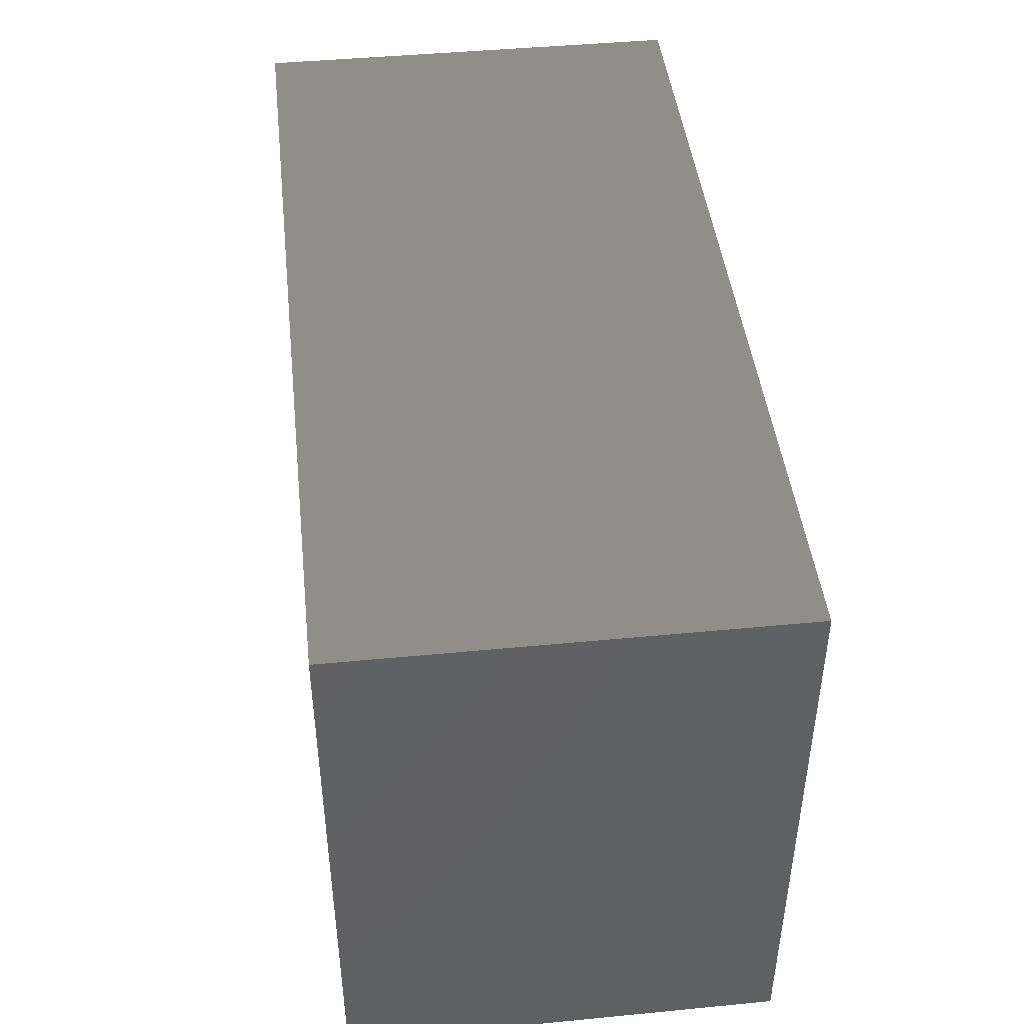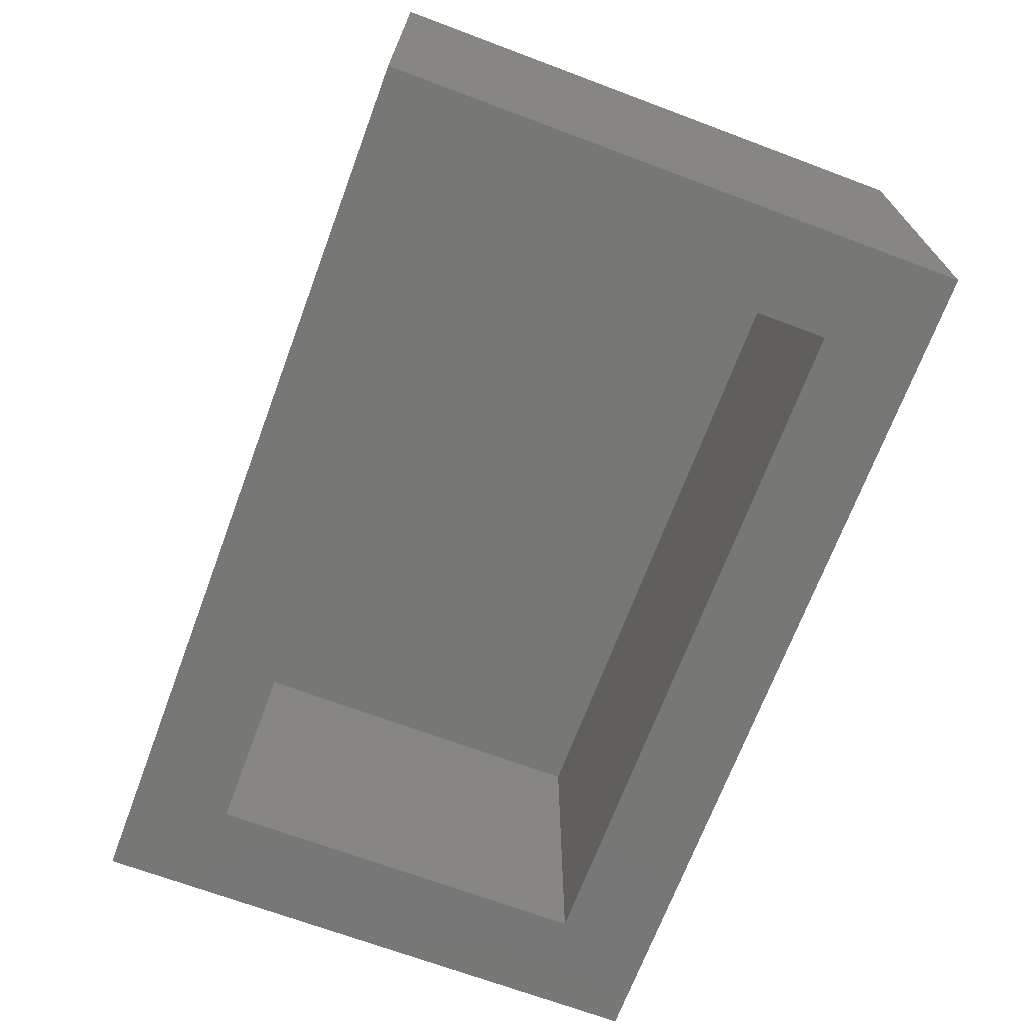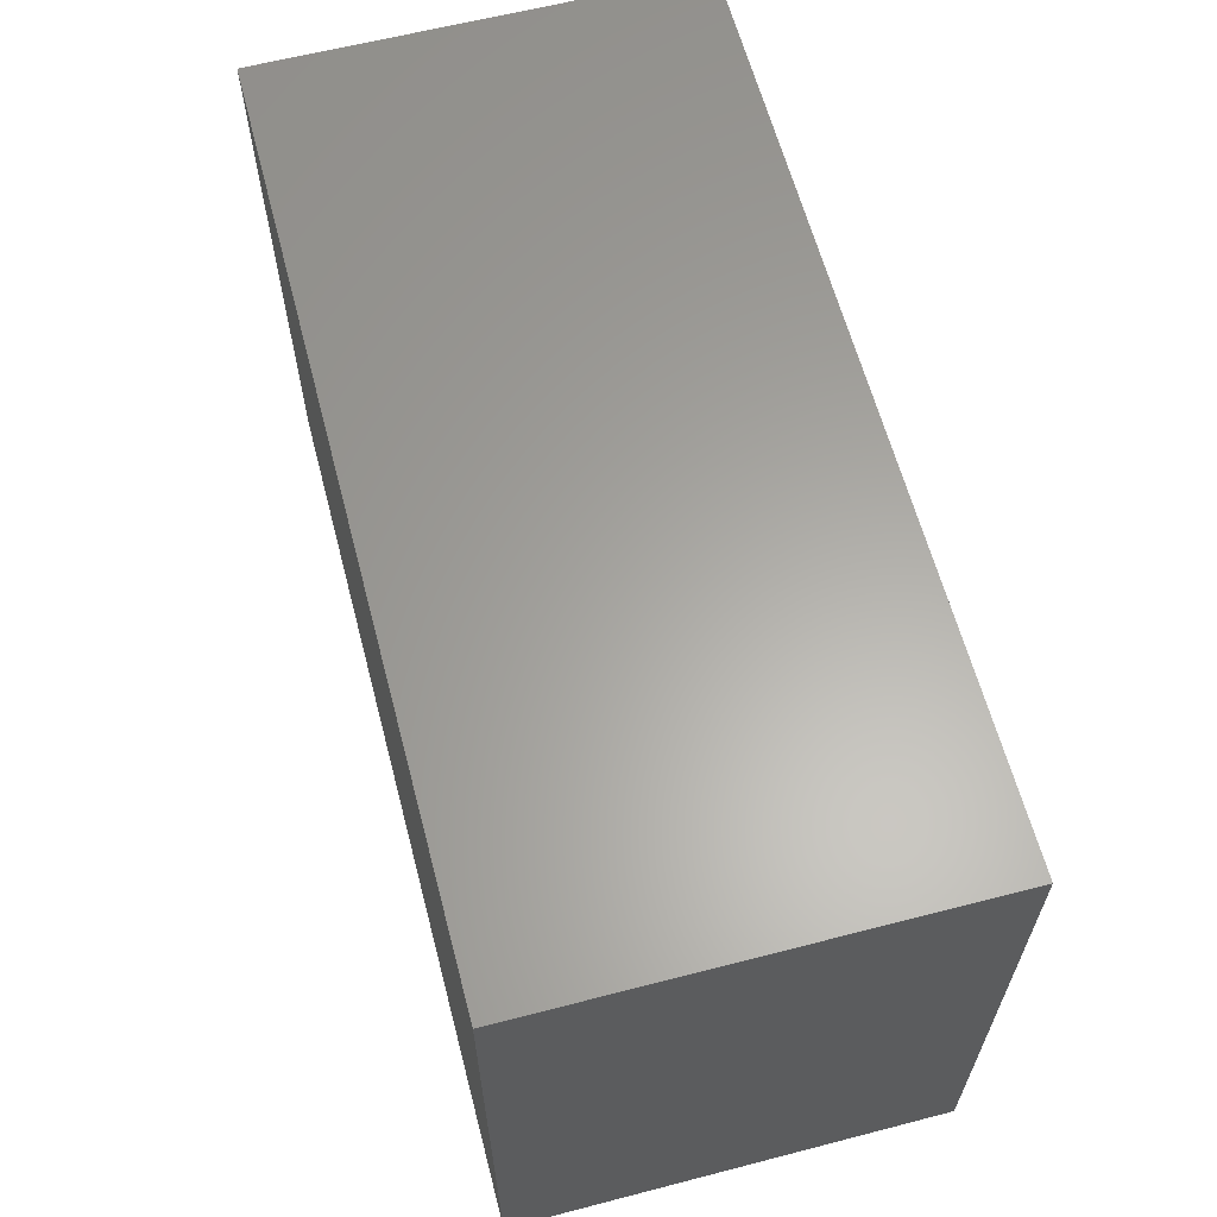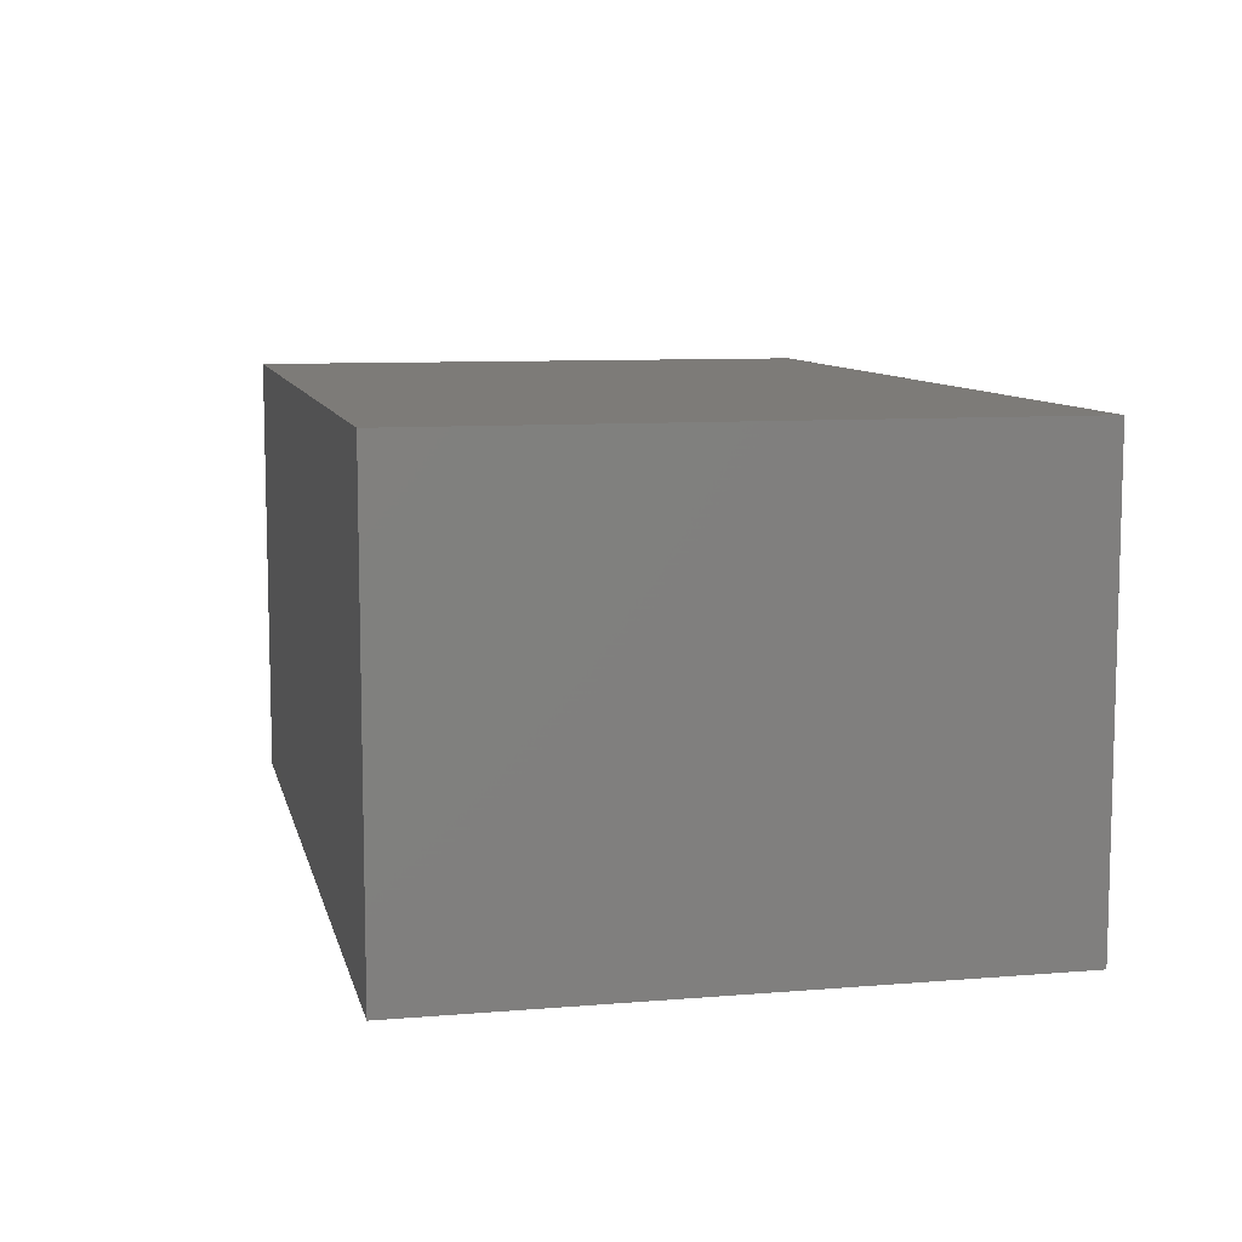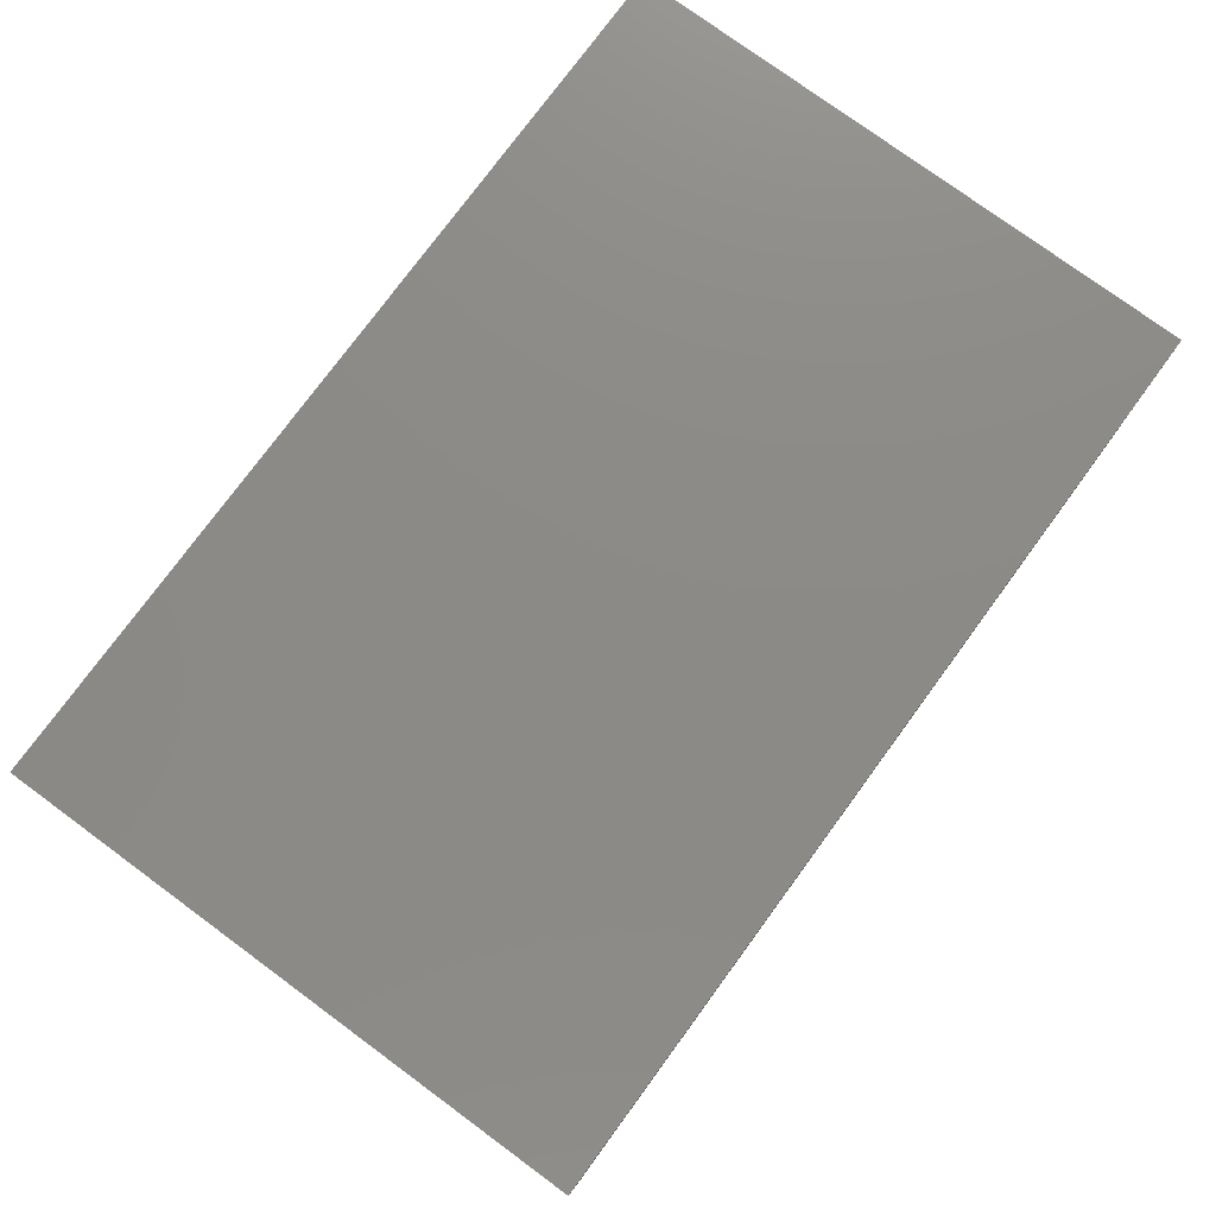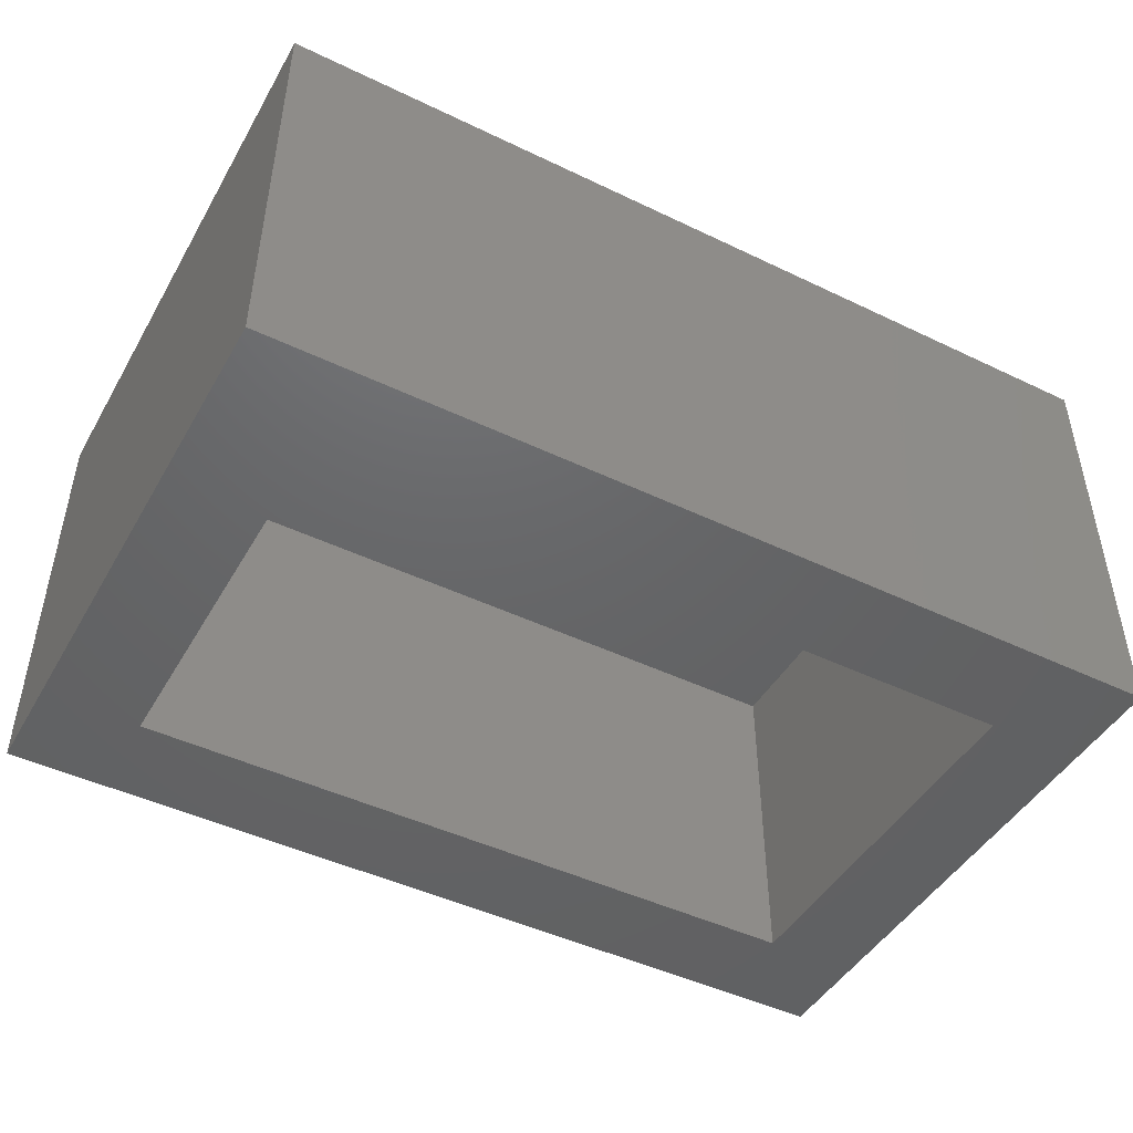
<metadata>
{"format":"stl","ext":"stl","renderer":"f3d","projection":"perspective","resolution":1024,"background":"white","views":[{"elev":44.7,"azim":-96.4,"up":"+Z"},{"elev":-69.5,"azim":-110.5,"up":"+Y"},{"elev":62.2,"azim":-104.7,"up":"+Z"},{"elev":9.0,"azim":77.5,"up":"+Y"},{"elev":77.2,"azim":126.3,"up":"+Y"},{"elev":-46.3,"azim":-28.7,"up":"+Y"}]}
</metadata>
<code>
# stl→obj: 16 verts, 28 faces
v 0.09375 -0.3594 -0.09375
v -0.007812 -0.3594 0.007812
v -0.8438 -0.3594 -0.09375
v -0.7422 -0.3594 0.007812
v -0.8438 -0.3594 0.5122
v -0.7422 -0.3594 0.4106
v 0.09375 -0.3594 0.5122
v -0.007812 -0.3594 0.4106
v -0.7422 -0.007812 0.007812
v -0.007812 -0.007812 0.007812
v -0.007812 -0.007812 0.4106
v -0.7422 -0.007812 0.4106
v -0.8438 0.09375 -0.09375
v 0.09375 0.09375 -0.09375
v 0.09375 0.09375 0.5122
v -0.8438 0.09375 0.5122
f 1 2 3
f 3 2 4
f 3 4 5
f 5 4 6
f 5 6 7
f 7 6 8
f 7 8 1
f 1 8 2
f 4 2 9
f 9 2 10
f 2 8 10
f 10 8 11
f 8 6 11
f 11 6 12
f 6 4 12
f 12 4 9
f 3 13 1
f 1 13 14
f 1 14 7
f 7 14 15
f 7 15 5
f 5 15 16
f 5 16 3
f 3 16 13
f 16 15 13
f 13 15 14
f 12 9 11
f 11 9 10

</code>
